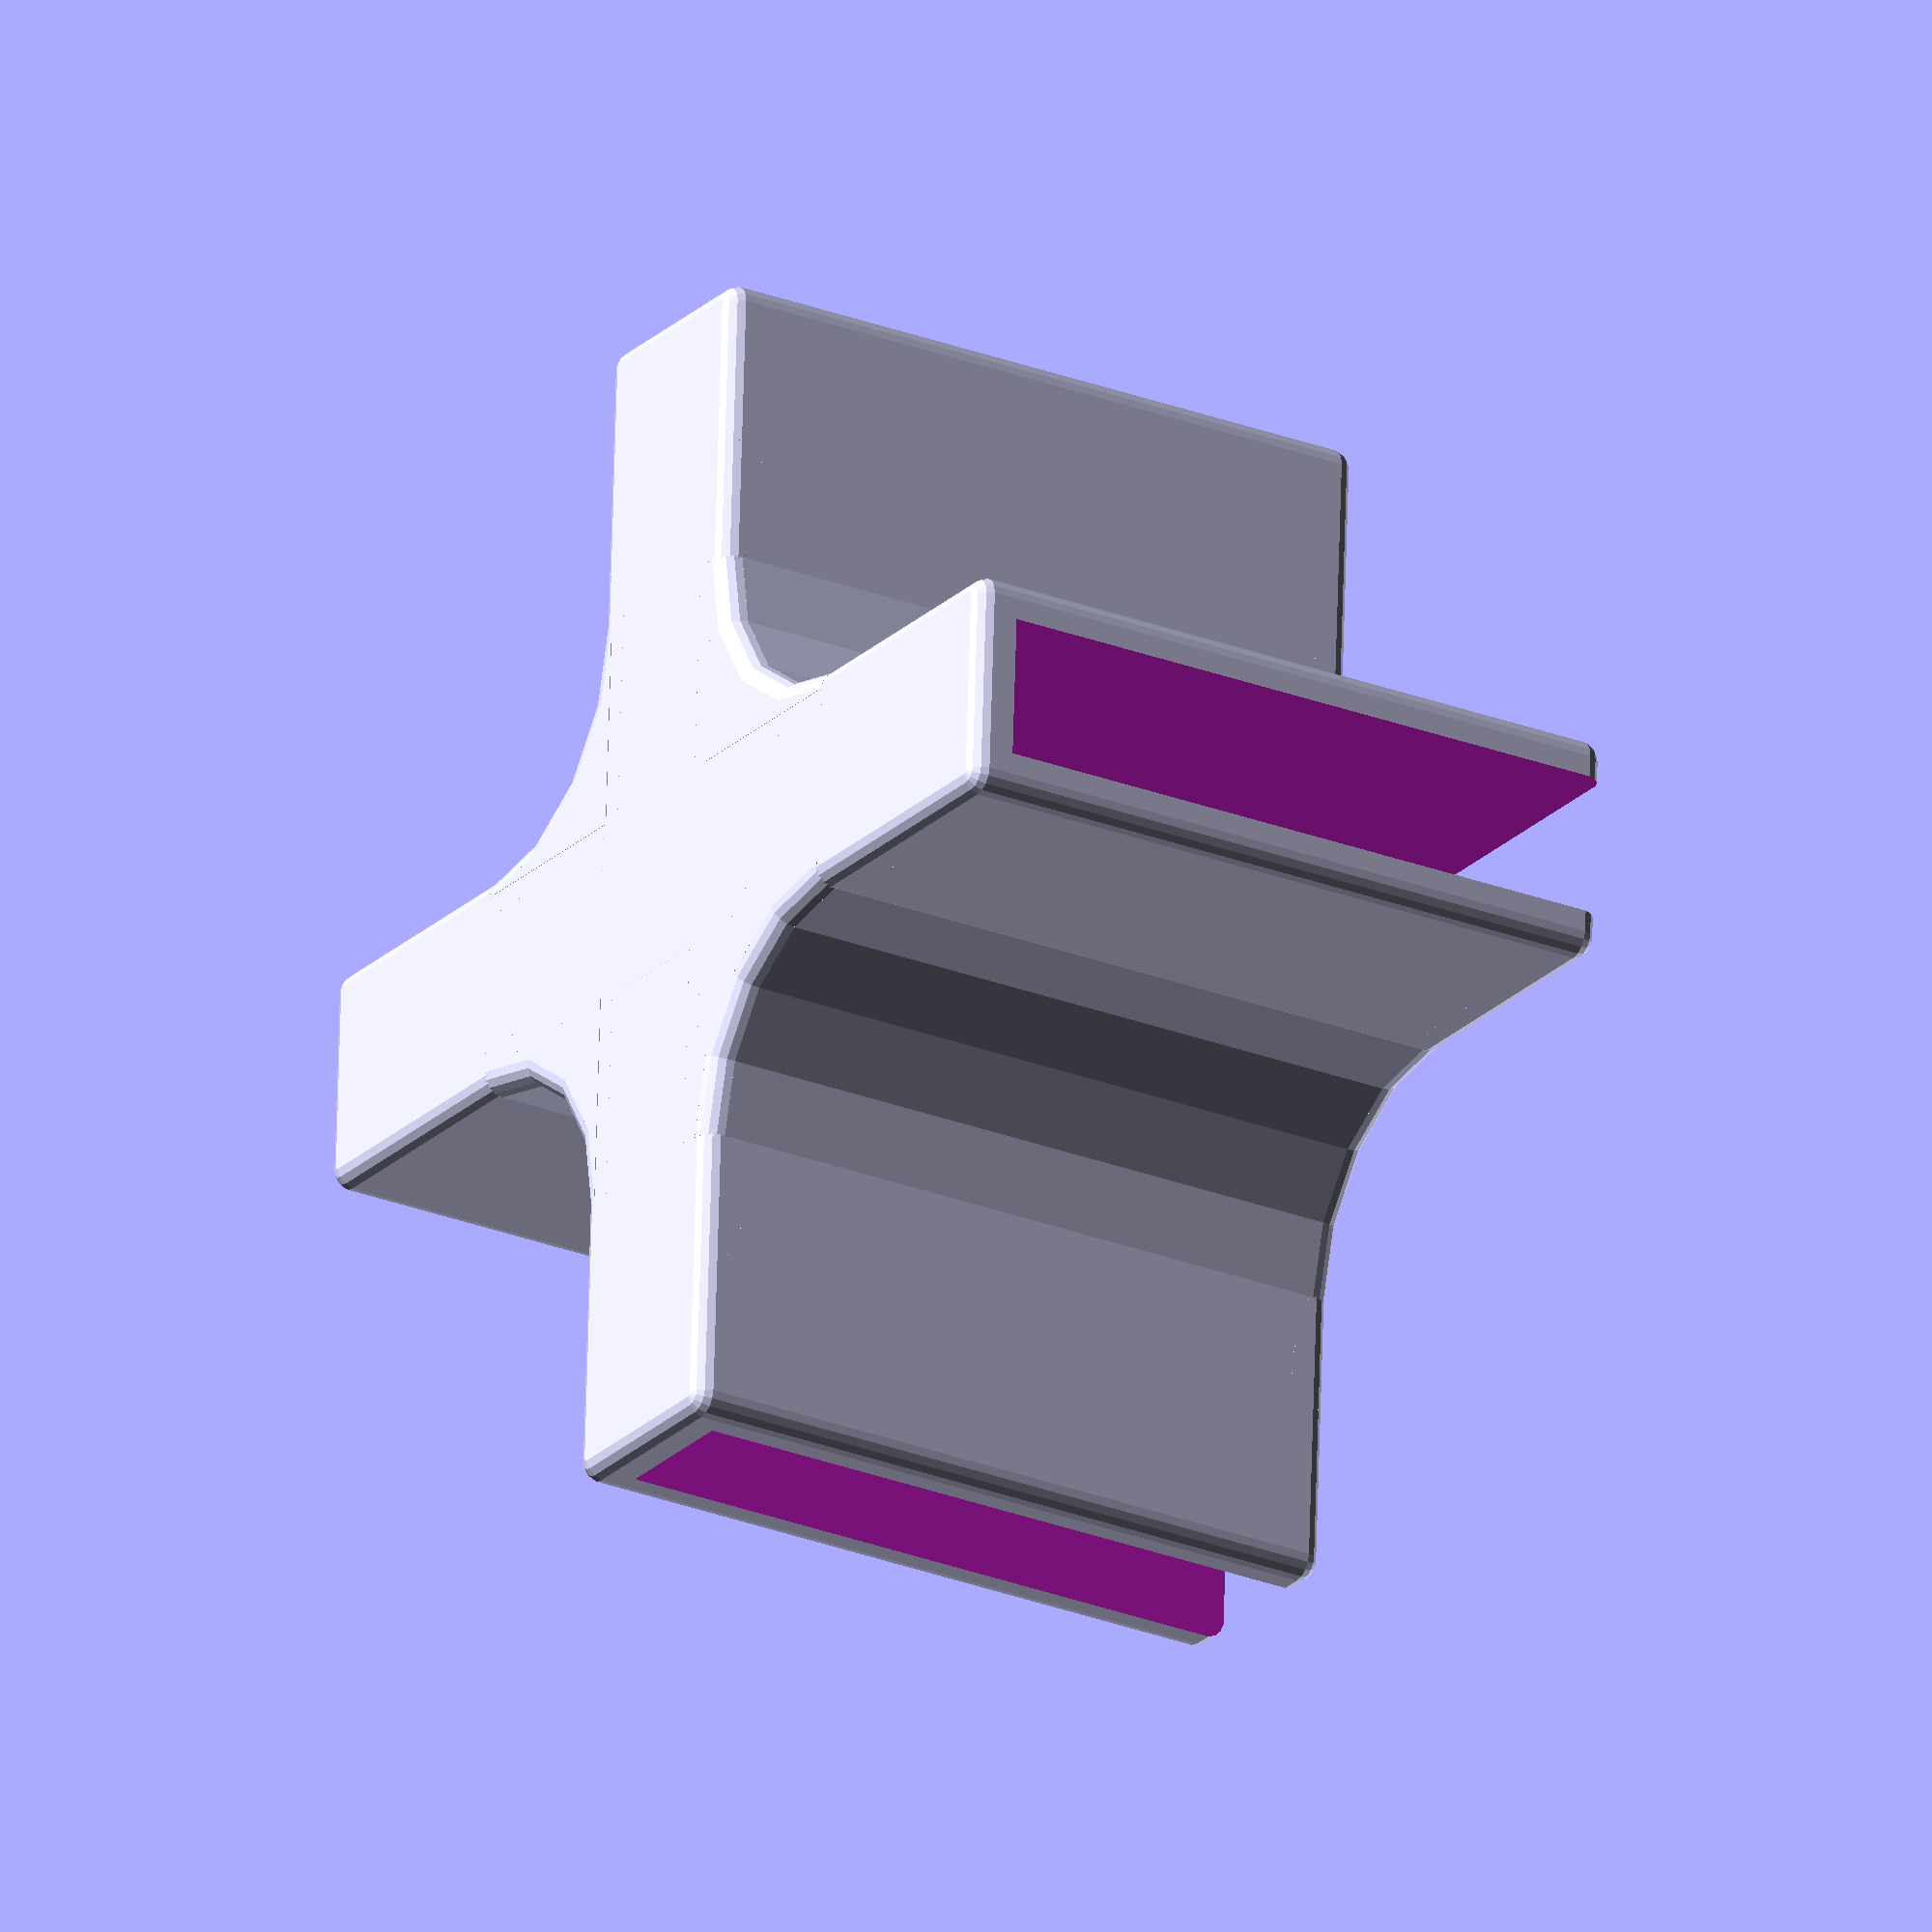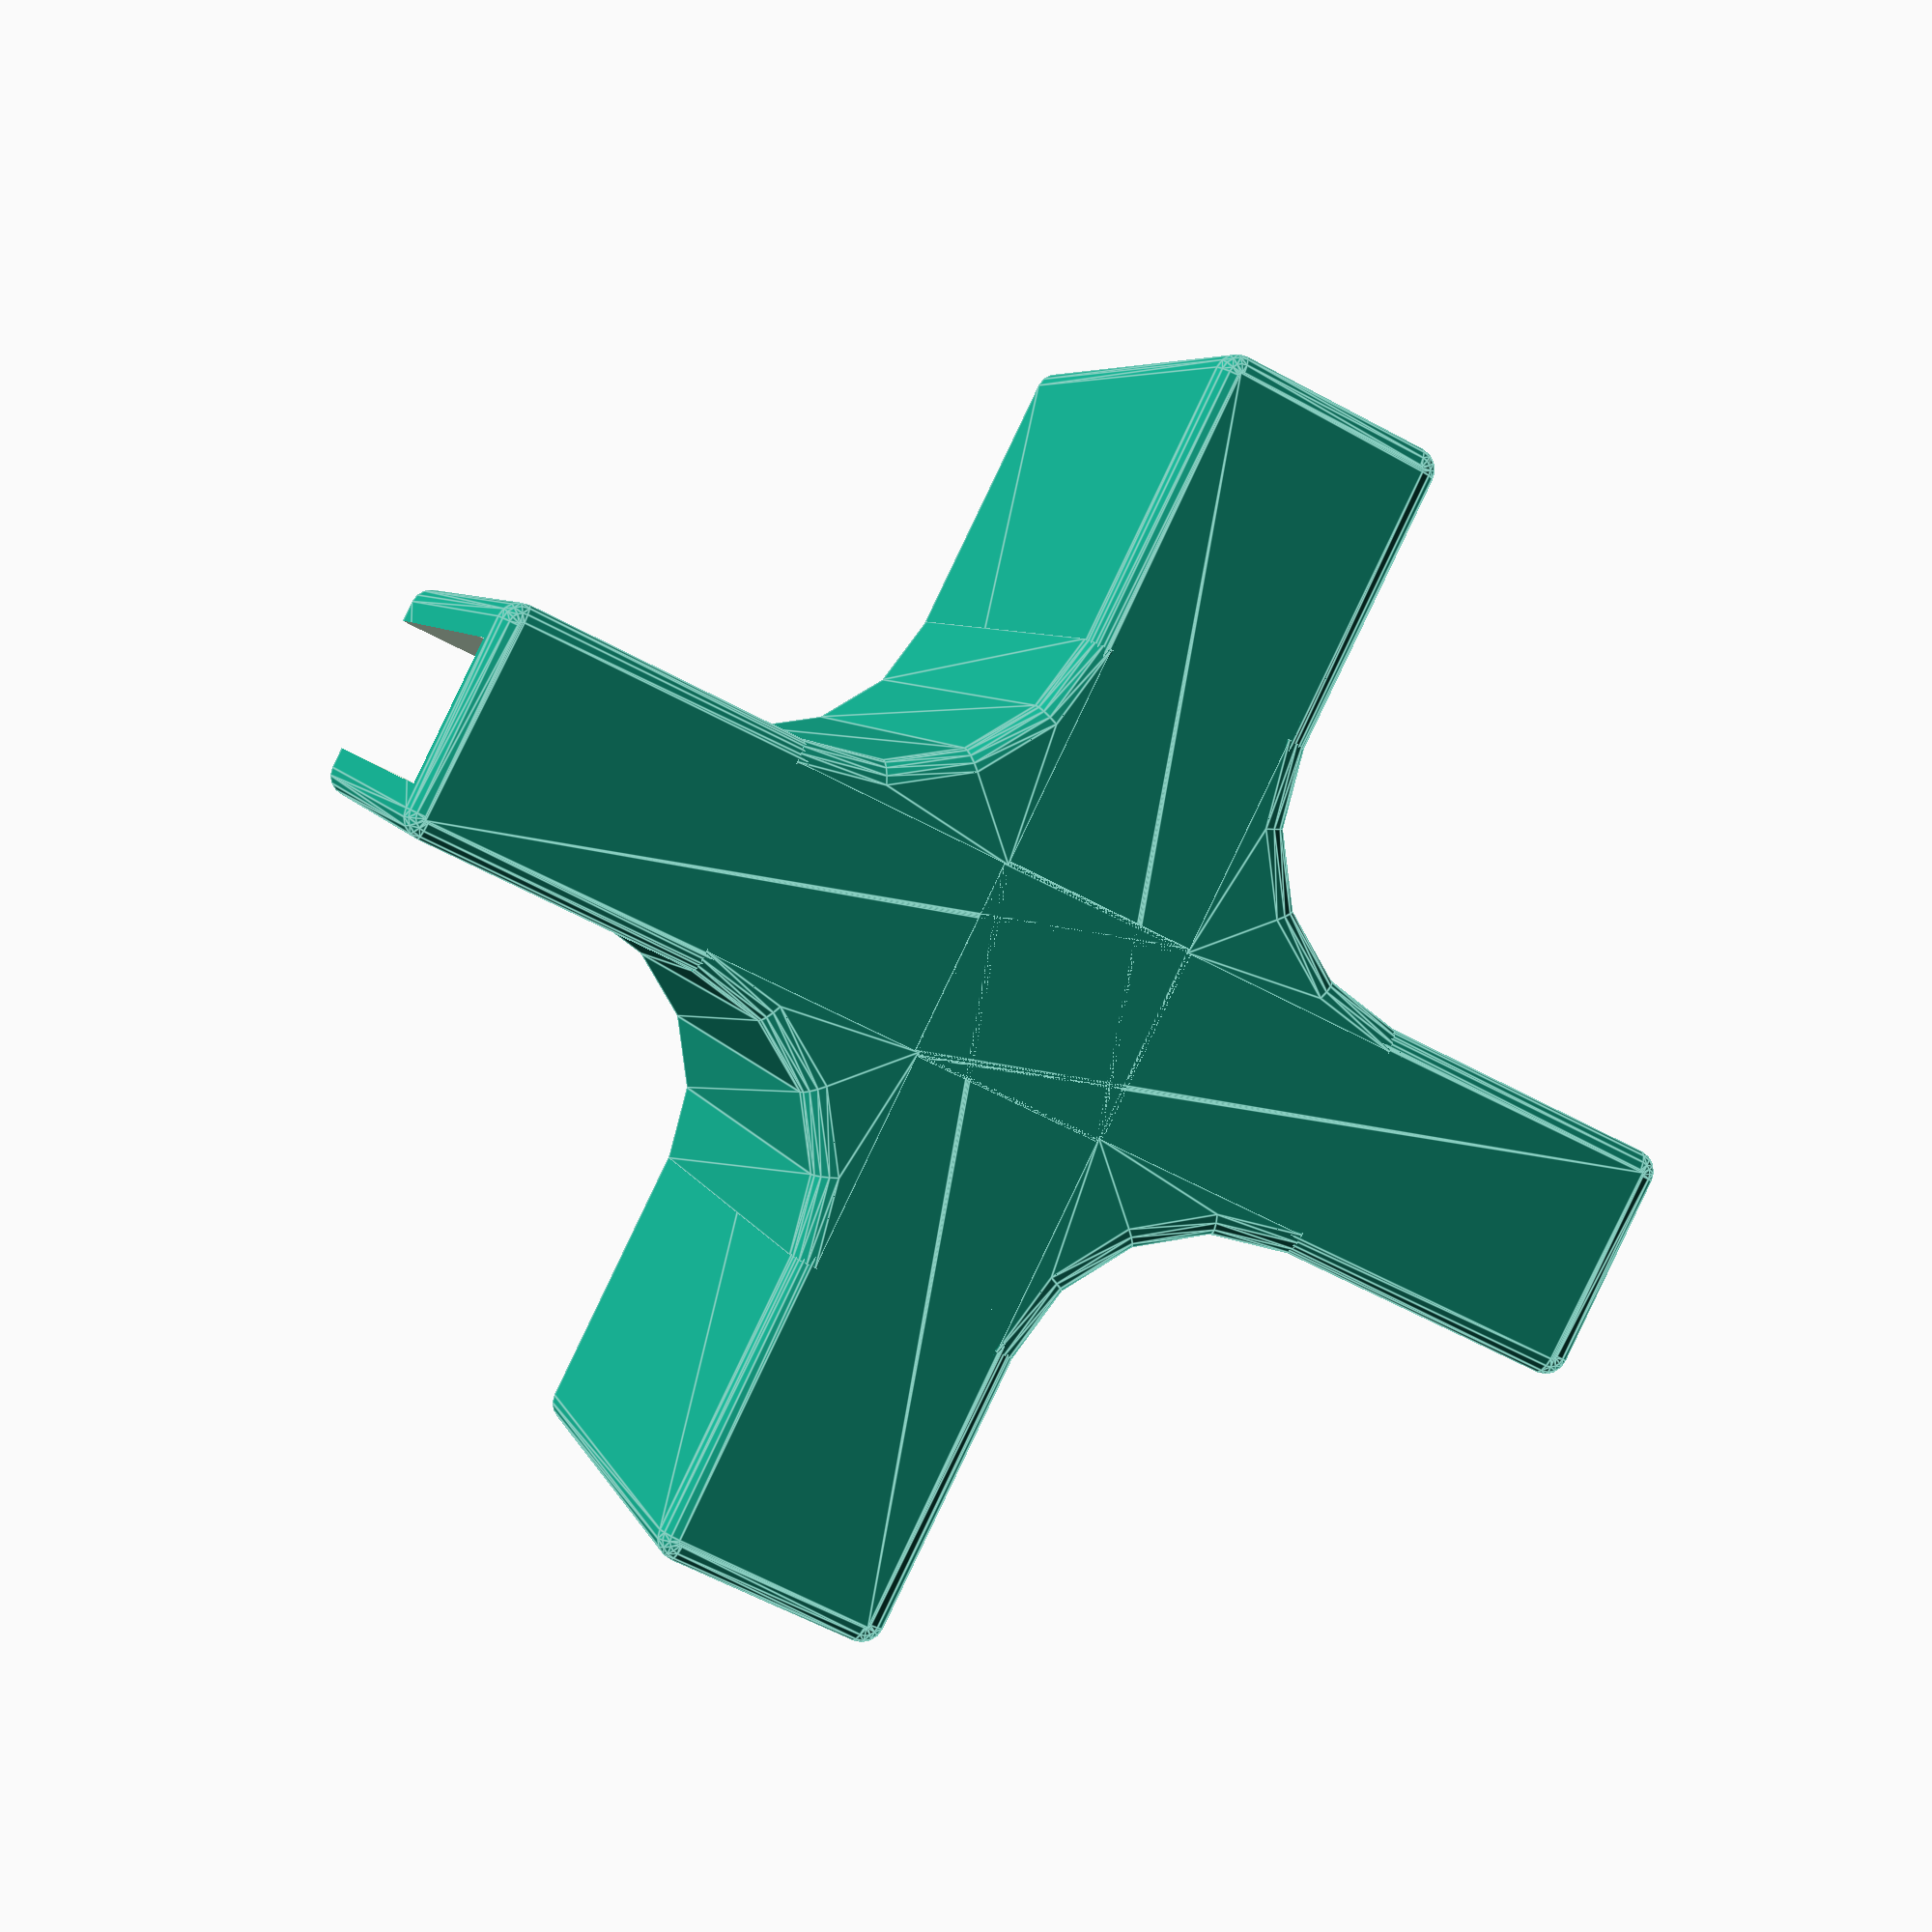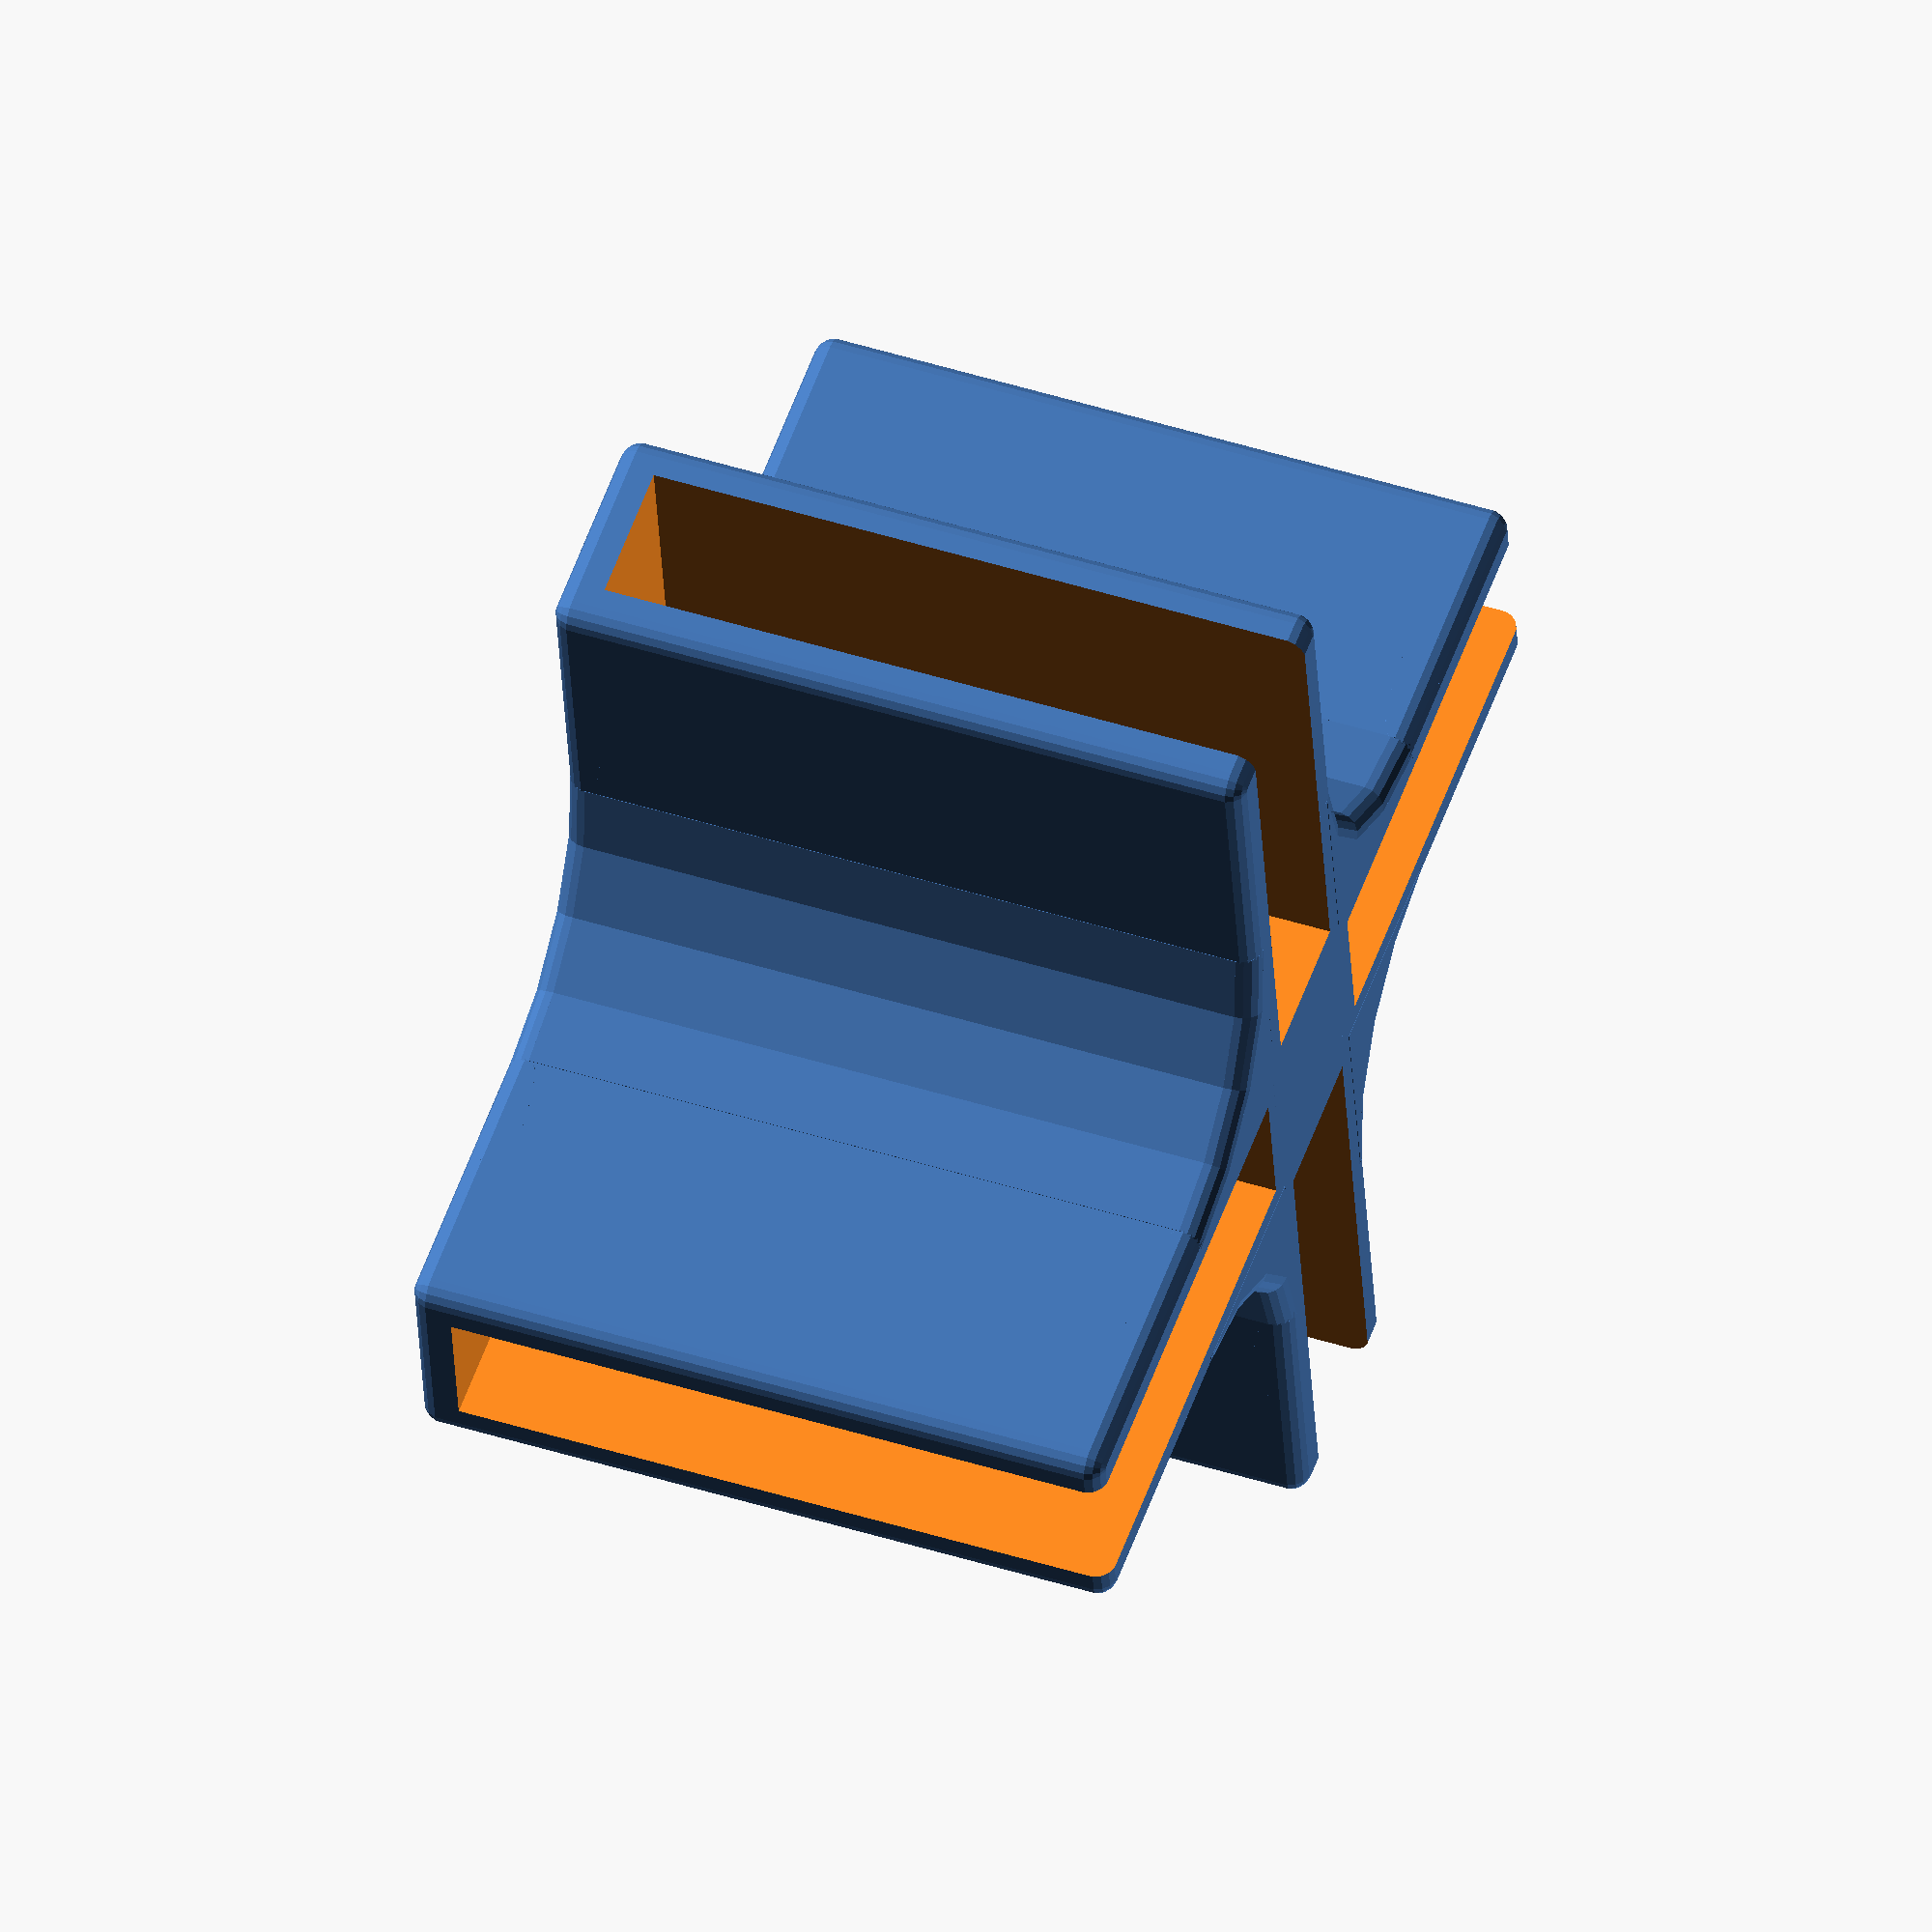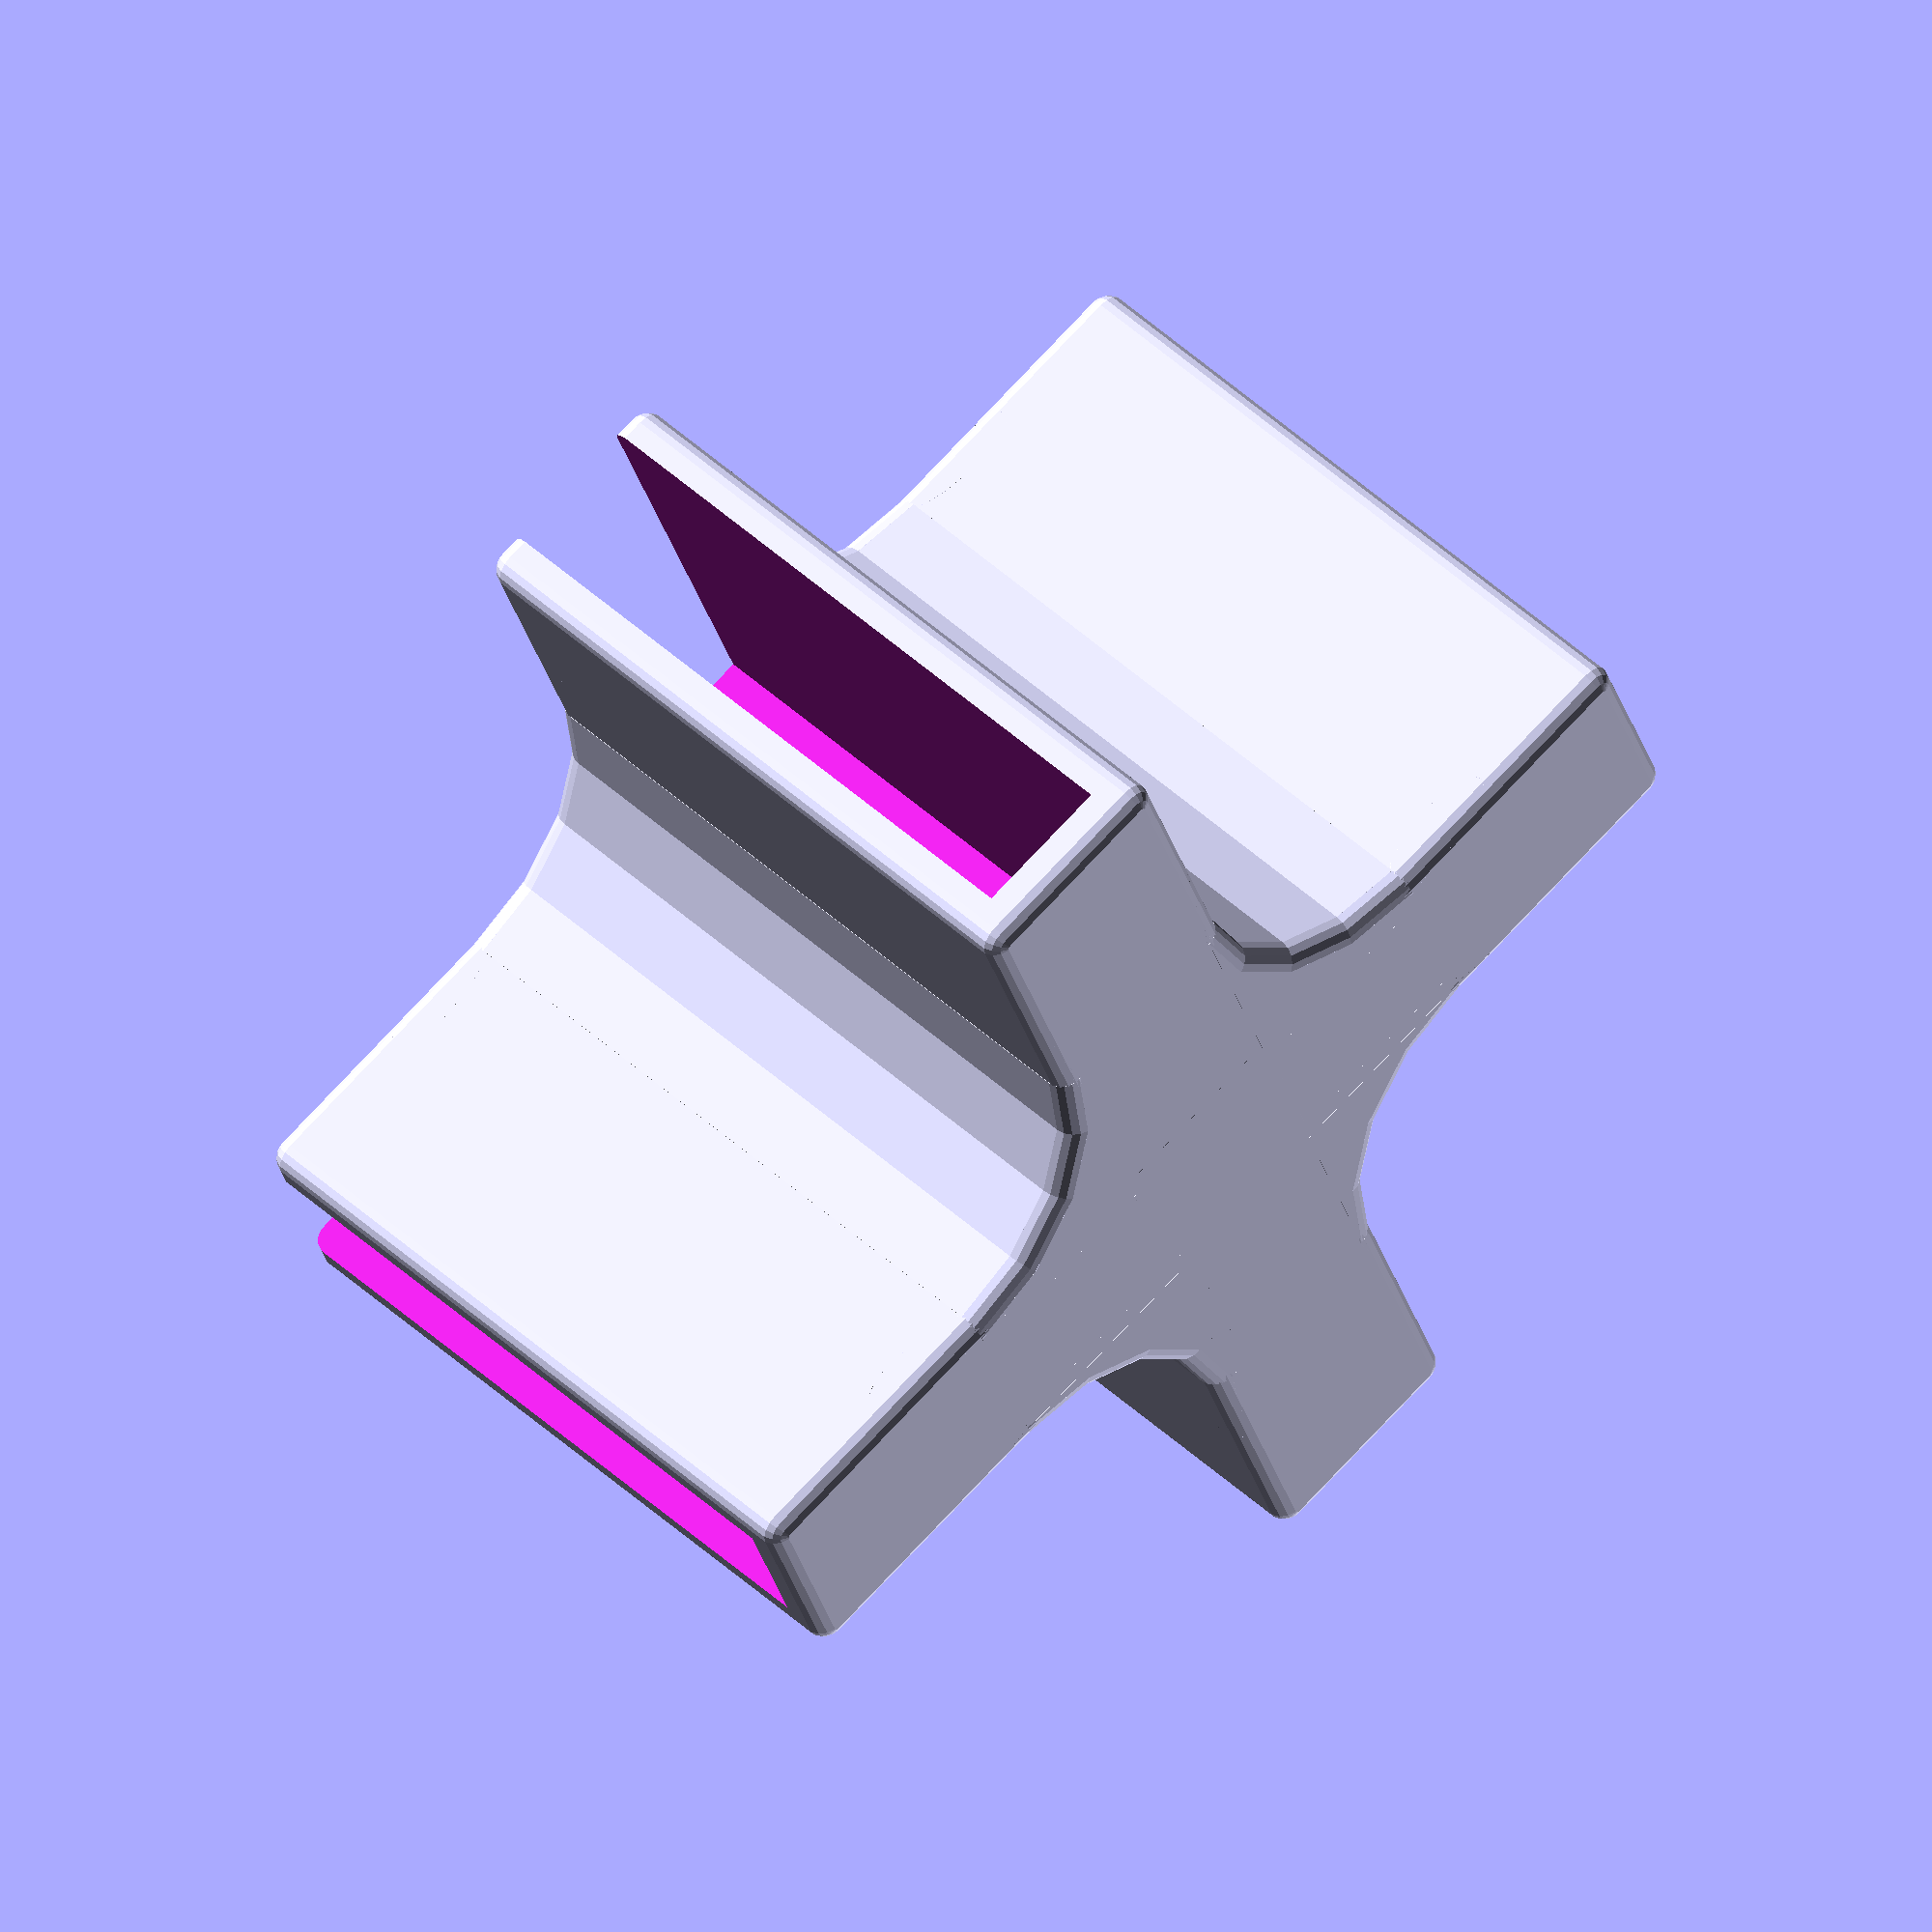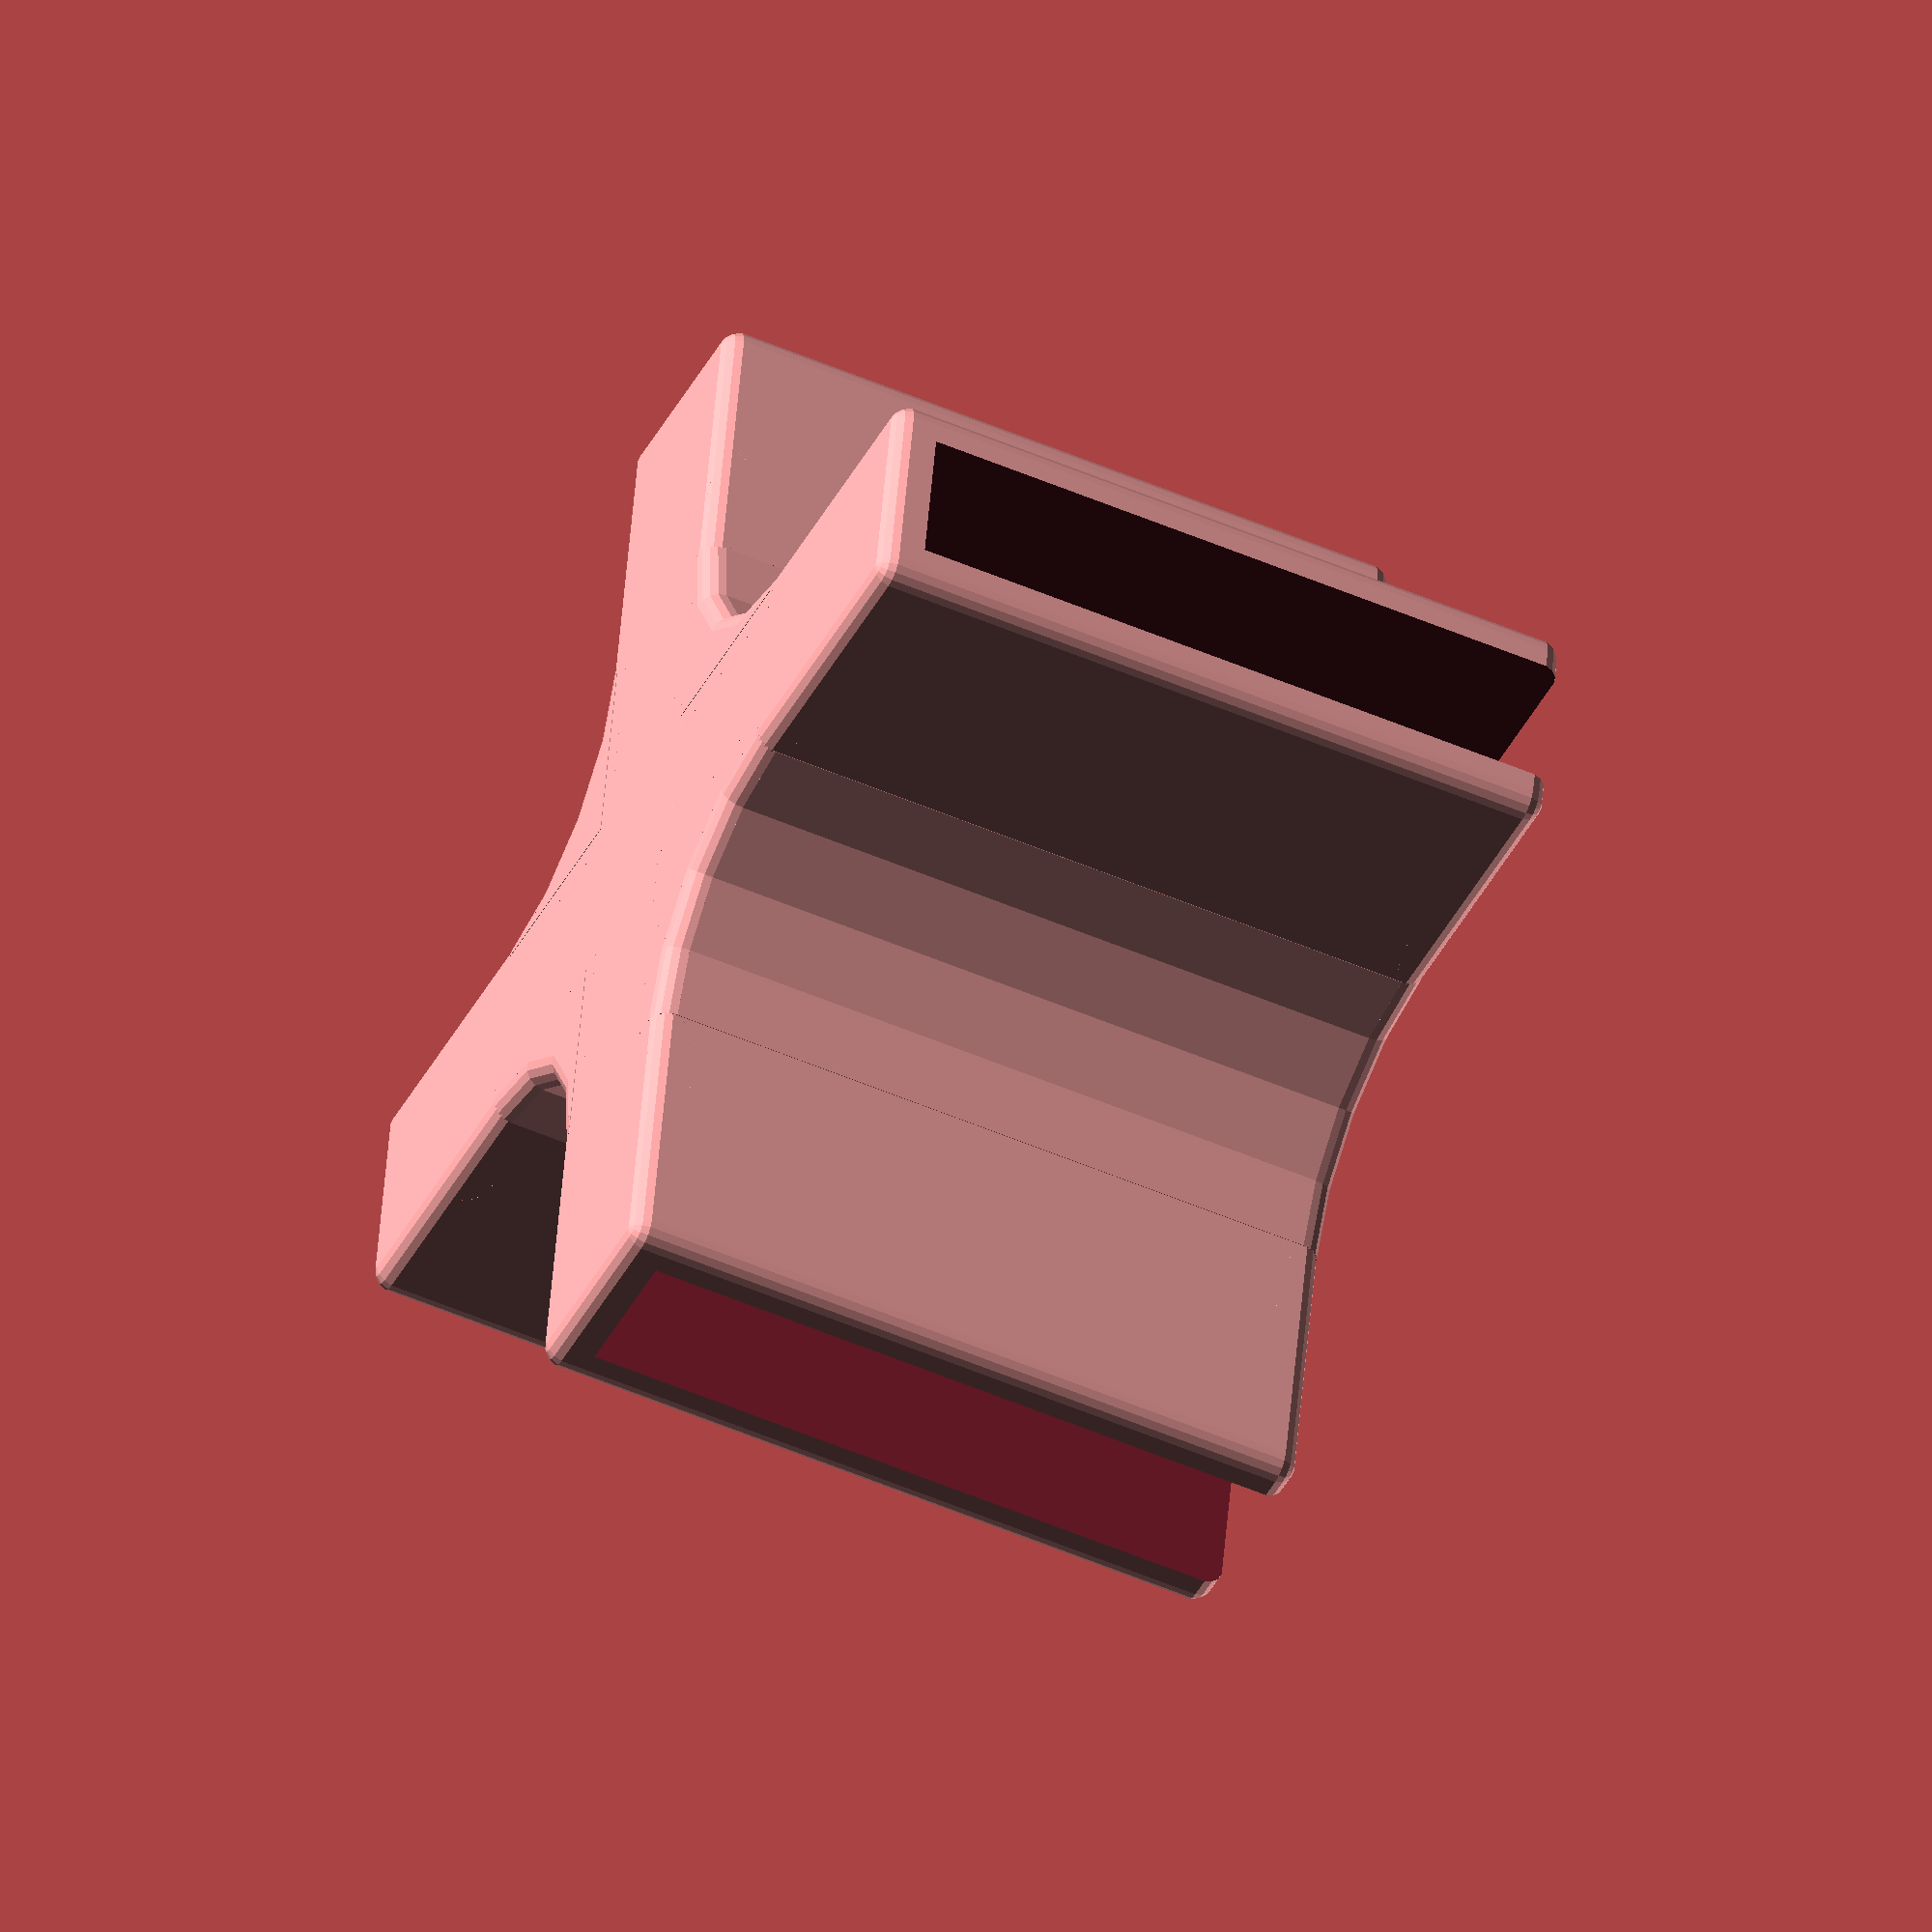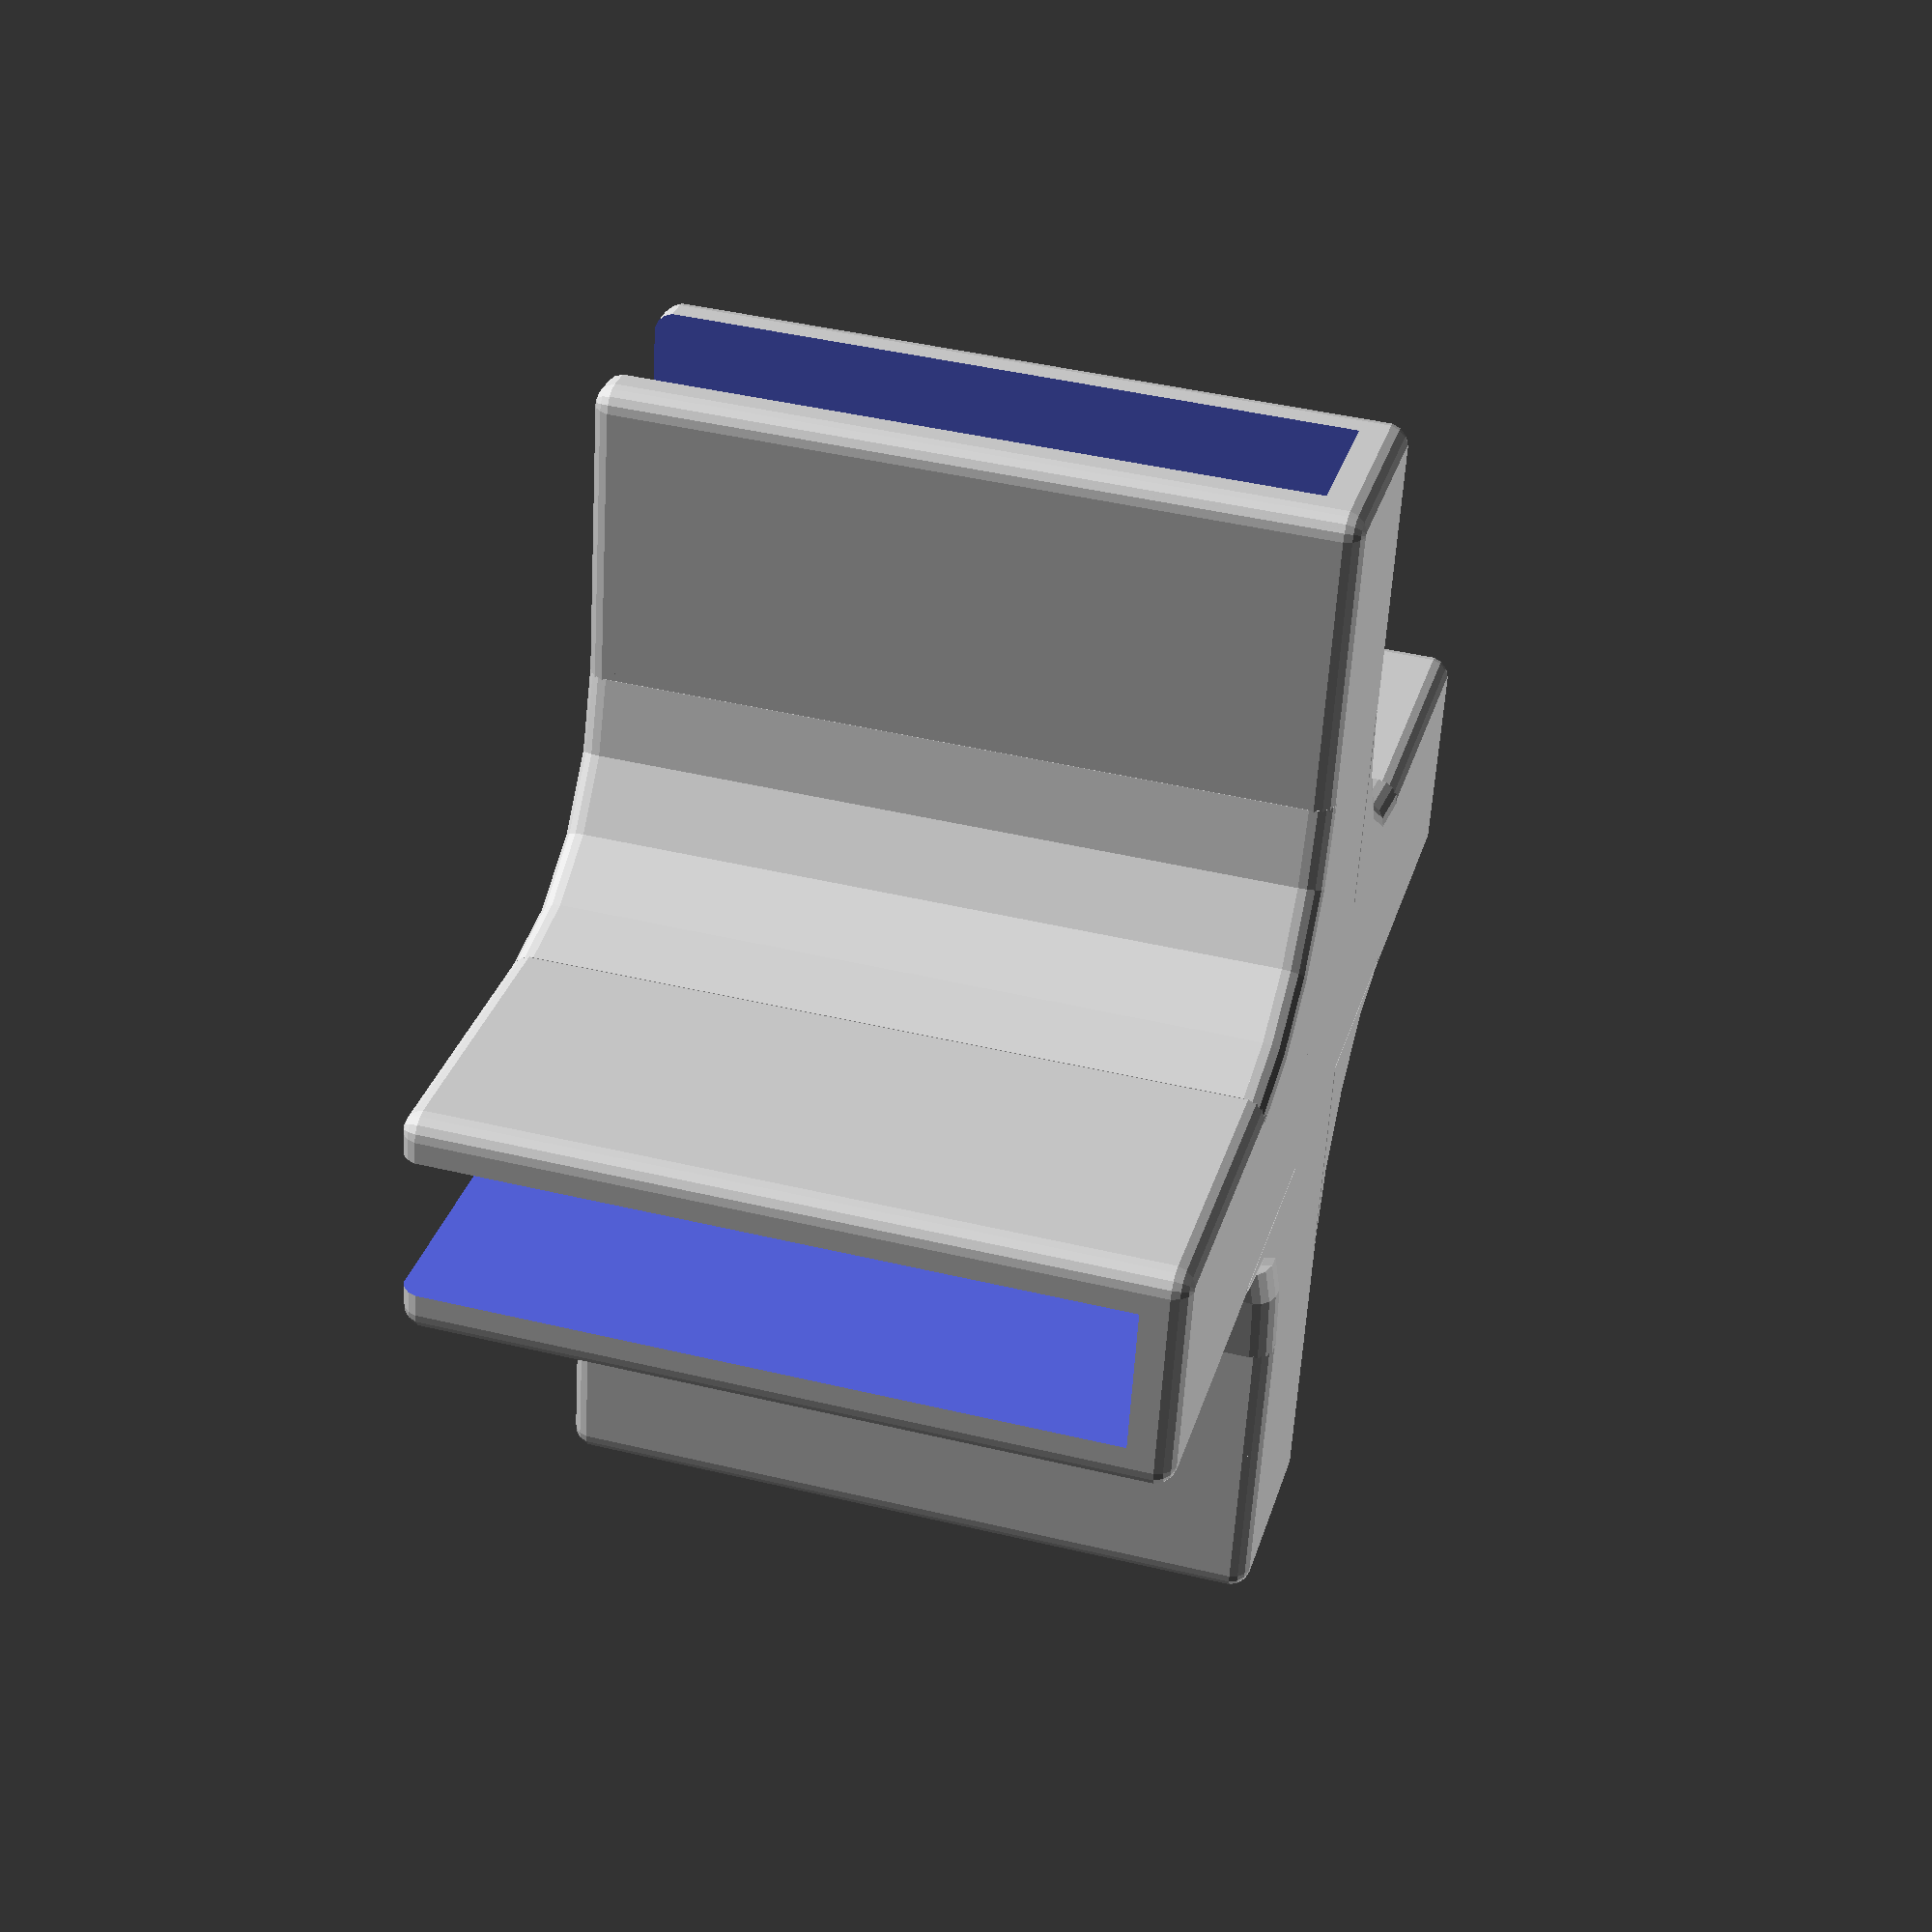
<openscad>
/* [Parameters] */

//
module_type = "X-module"; // [I-module, L-module, T-module, X-module, BL-module, BT-module, BR-module, FL-module, FT-module, FR-module]

//
module_width = 50;

//
board_thickness = 10;

//
wall_thickness = 3;

/* [Shape] */
//Open SCAD parameter $fn = 4*detalization. Do not put too big value customizer will stuck.
shape_detalization=4; // default = 15, i.e. $fn = 60

//
corner_radius = 15;

//corner shape type
shape_type = "no shape"; // [no shape, linear, circle, arc-in]

//
shape_parameter = 0;

HH = module_width;
RR = corner_radius;
DD = board_thickness;
r=wall_thickness/2;

PP = shape_parameter;
$fn = 4*shape_detalization;

module side_block(h,d,r) {
 LHH = h-d/2-3*r;
 LDD = d/2+r;
 eps=0.01;

 difference(){
  hull(){
   translate([-LDD,+LDD,-LDD])sphere(r=r,center=true);
   translate([-LDD,-LDD,-LDD])sphere(r=r,center=true);
   translate([LHH,+LDD,-LDD])sphere(r=r,center=true);
   translate([LHH,-LDD,-LDD])sphere(r=r,center=true);
   translate([-LDD,+LDD,LHH])sphere(r=r,center=true);
   translate([-LDD,-LDD,LHH])sphere(r=r,center=true);
   translate([LHH,+LDD,LHH])sphere(r=r,center=true);
   translate([LHH,-LDD,LHH])sphere(r=r,center=true);
  }
  translate([d/2+2*r+eps,-d/2+eps,-d/2])cube([h,d-2*eps,h]);
 }
}

module side_corner(h,d,q,r) {
 LHH = h-d/2-3*r;
 LDD = d/2+r;
 w=d+2*r;

 translate([0,0,-(d/2+r)]){
  translate([q+w/2,q+w/2,0])
  intersection(){
   rotate_extrude(convexity = 2){
    translate([q, 0]) circle(r = r); 
    translate([q, HH-2*r]) circle(r = r); 
   }
   translate([-q/2-r/2,-q/2-r/2,HH/2-r])
    cube([q+r,q+r,HH],center=true);
  }

  translate([0,0,-r])
  linear_extrude(HH)
  difference(){
   translate([w/2,w/2])square([q,q]);
   translate([+(q+w/2),+(q+w/2)])circle(q);
  }

  linear_extrude(HH-2*r)
  difference(){
   translate([w/2,w/2])square([q,q]);
   translate([+(q+w/2),+(q+w/2)])circle(q-r);
  }
 }
}

module side_plate_line(h,d,q,r){
 LHH = h-d/2-3*r;
 LDD = d/2+r;

 hull()
 {
  translate([LDD,LDD,-LDD])sphere(r=r,center=true);
  translate([LDD,LHH-q,-LDD])sphere(r=r,center=true);
  translate([LHH-q,LDD,-LDD])sphere(r=r,center=true);
 }
}

module side_plate_arcout(h,d,q,r){
 LHH = h-d/2-3*r;
 LDD = d/2+r;

 hull()
 {
  translate([LDD,LDD,-LDD])sphere(r=r,center=true);
  translate([LDD,LHH,-LDD])sphere(r=r,center=true);
  translate([LHH,LDD,-LDD])sphere(r=r,center=true);
  translate([0,0,-(d/2+r)])
  translate([LHH-q,LHH-q,0])
  intersection(){
   rotate_extrude(){
    translate([q, 0])
    intersection(){
     circle(r = r);
     translate([0,-r])square([2*r,2*r]);
    }
   }
   translate([+q/2+r/2,+q/2+r/2,h/2-r])
    cube([q+r,q+r,h],center=true);
  }
 }
}

module side_plate_arcin(h,d,q,r) {
 LHH = h-d/2-3*r;
 LDD = d/2+r;
 w=d+2*r;

 translate([0,0,-(d/2+r)]){
  translate([q+w/2,q+w/2,0])
  intersection(){
   rotate_extrude(convexity = 2){
    translate([q, 0]) circle(r = r); 
   }
   translate([-q/2-r/2,-q/2-r/2,HH/2-r])
    cube([q+r,q+r,HH],center=true);
  }

  translate([0,0,-r])
  linear_extrude(2*r)
  difference(){
   translate([w/2,w/2])square([q,q]);
   translate([+(q+w/2),+(q+w/2)])circle(q);
  }
 }
}

module side_plate(h,d,q,r){
 side_corner(h,d,q,r);
 if (shape_type == "linear") side_plate_line(h,d,PP,r);
 if (shape_type == "circle") side_plate_arcout(h,d,PP,r);
 if (shape_type == "arc-in") side_plate_arcin(h,d,h-d-4*r-PP,r);
}

module bottom_sub(h,d,q,r){
 w=d+2*r;
 translate([+(h-w/2),-w/2,0])
 scale([0.8,h/(h-w),1])  //1.5
 translate([0,h-w,0])
 cylinder(r=h-w,h=2*h,center=true,$fn=2*$fn);
}

module bottom_frame(h,d,q,r){
 LHH = h-d/2-3*r;
 LDD = d/2+r;
 w=d+2*r;
 ww = 2*h-w-2*(h-w)*0.8;

 rotate([0,0,180])
 minkowski()
 {
  difference(){
   translate([0,d/2+r,0])
    translate([-ww/2,0,-ww/2])
    cube([h-2*r,LHH-d/2-r,h-2*r]);
 
   union(){
    rotate([0,  0,0]) bottom_sub(h,d,q,r);
    rotate([0, 90,0]) bottom_sub(h,d,q,r);
    rotate([0,-90,0]) bottom_sub(h,d,q,r);
    rotate([0,180,0]) bottom_sub(h,d,q,r);
   }
  }
  sphere(r=r);
 }
}

module module_BL(h=HH,d=DD,q=RR,r=r){
 w=d+2*r;
 ww = 2*h-w-2*(h-w)*0.8;
 
 module_L(h,d,q,r);
 translate([(ww-w)/2,0,(ww-w)/2])
 rotate([0,90,0])bottom_frame(h,d,q,r);
}

module module_BR(h=HH,d=DD,q=RR,r=r){
 mirror([1,0,0])module_BL(h,d,q,r);
}

module module_BT(h=HH,d=DD,q=RR,r=r){
 w=d+2*r;
 ww = 2*h-w-2*(h-w)*0.8;
 
 rotate([0,0,180])module_T(h,d,q,r);
 translate([0,0,(ww-w)/2]){
 rotate([0,0,0])bottom_frame(h,d,q,r);
 rotate([0,90,0])bottom_frame(h,d,q,r);
 }
}

module module_FR(h=HH,d=DD,q=RR,r=r){
 w=d+2*r;
 ww = 2*h-w-2*(h-w)*0.8;
 
 module_L(h,d,q,r);
 //translate([(ww-w)/2,0,(ww-w)/2])
 translate([(ww-w)/2,0,h-w-2*r-(ww-w)/2])
 rotate([0,180,0])bottom_frame(h,d,q,r);
}

module module_FL(h=HH,d=DD,q=RR,r=r){
 mirror([1,0,0])module_FR(h,d,q,r);
}

module module_FT(h=HH,d=DD,q=RR,r=r){
 w=d+2*r;
 ww = 2*h-w-2*(h-w)*0.8;
 
 rotate([0,0,180])module_T(h,d,q,r);
 translate([0,0,h-w-2*r-(ww-w)/2]){
 rotate([0,180,0])bottom_frame(h,d,q,r);
 rotate([0,-90,0])bottom_frame(h,d,q,r);
 }
}

module module_I(h=HH,d=DD,q=RR,r=r){
 rotate([0,0,-90])side_block(h, d, r);
 rotate([0,0,+90])side_block(h, d, r);
}

module module_L(h=HH,d=DD,q=RR,r=r){
 side_block(h, d, r);
 rotate([0,0,90])side_block(h, d, r);

 side_plate(h,d,q,r);
}

module module_T(h=HH,d=DD,q=RR,r=r){
 rotate([0,0,0])side_block(h, d, r);
 rotate([0,0,-90])side_block(h, d, r);
 rotate([0,0,180])side_block(h, d, r);

 rotate([0,0,-90])side_plate(h,d,q,r);
 rotate([0,0,180])side_plate(h,d,q,r);
}

module module_X(h=HH,d=DD,q=RR,r=r){
 rotate([0,0,  0])side_block(h, d, r);
 rotate([0,0, 90])side_block(h, d, r);
 rotate([0,0,180])side_block(h, d, r);
 rotate([0,0,270])side_block(h, d, r);

 rotate([0,0,  0])side_plate(h,d,q,r);
 rotate([0,0, 90])side_plate(h,d,q,r);
 rotate([0,0,180])side_plate(h,d,q,r);
 rotate([0,0,270])side_plate(h,d,q,r);
}

if (module_type == "I-module") module_I();
if (module_type == "L-module") module_L();
if (module_type == "T-module") module_T();
if (module_type == "X-module") module_X();
if (module_type == "BL-module") module_BL();
if (module_type == "BT-module") module_BT();
if (module_type == "BR-module") module_BR();
if (module_type == "FL-module") module_FL();
if (module_type == "FT-module") module_FT();
if (module_type == "FR-module") module_FR();


</openscad>
<views>
elev=26.4 azim=87.0 roll=238.3 proj=o view=wireframe
elev=354.6 azim=63.7 roll=167.2 proj=p view=edges
elev=133.4 azim=81.1 roll=250.2 proj=o view=solid
elev=312.8 azim=289.5 roll=136.2 proj=o view=wireframe
elev=51.8 azim=169.5 roll=244.9 proj=o view=solid
elev=136.4 azim=167.8 roll=74.2 proj=p view=solid
</views>
